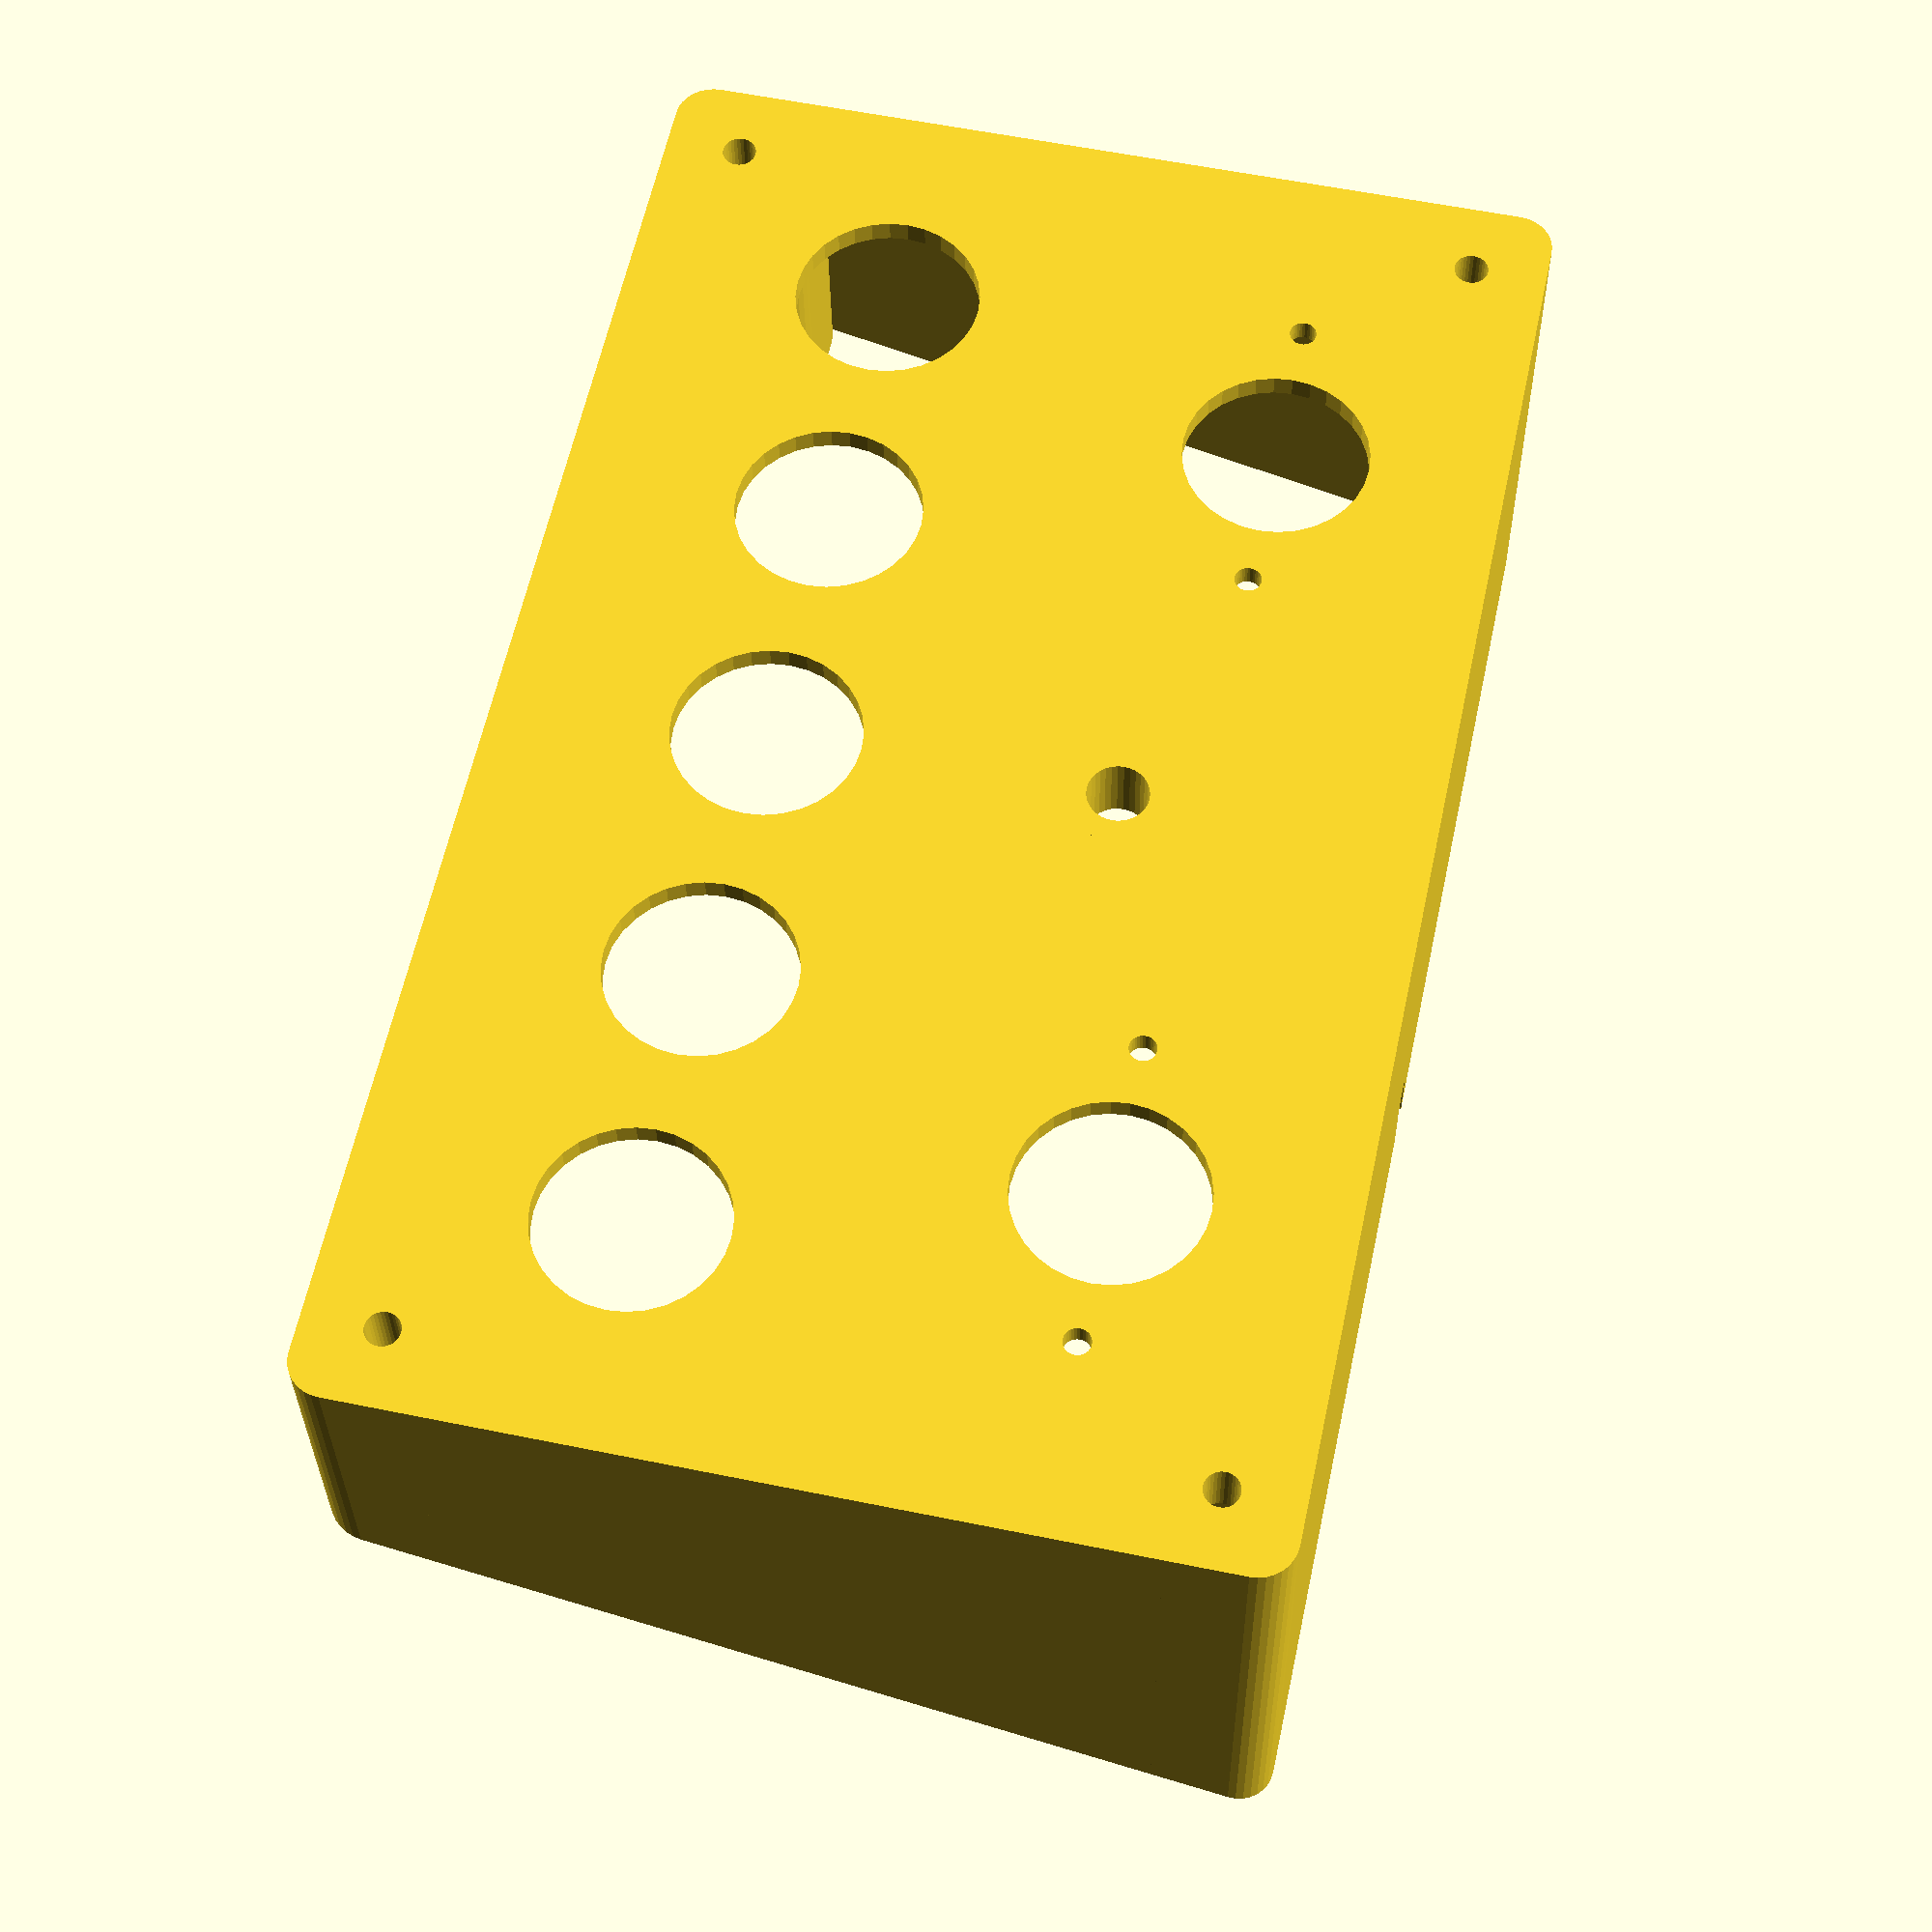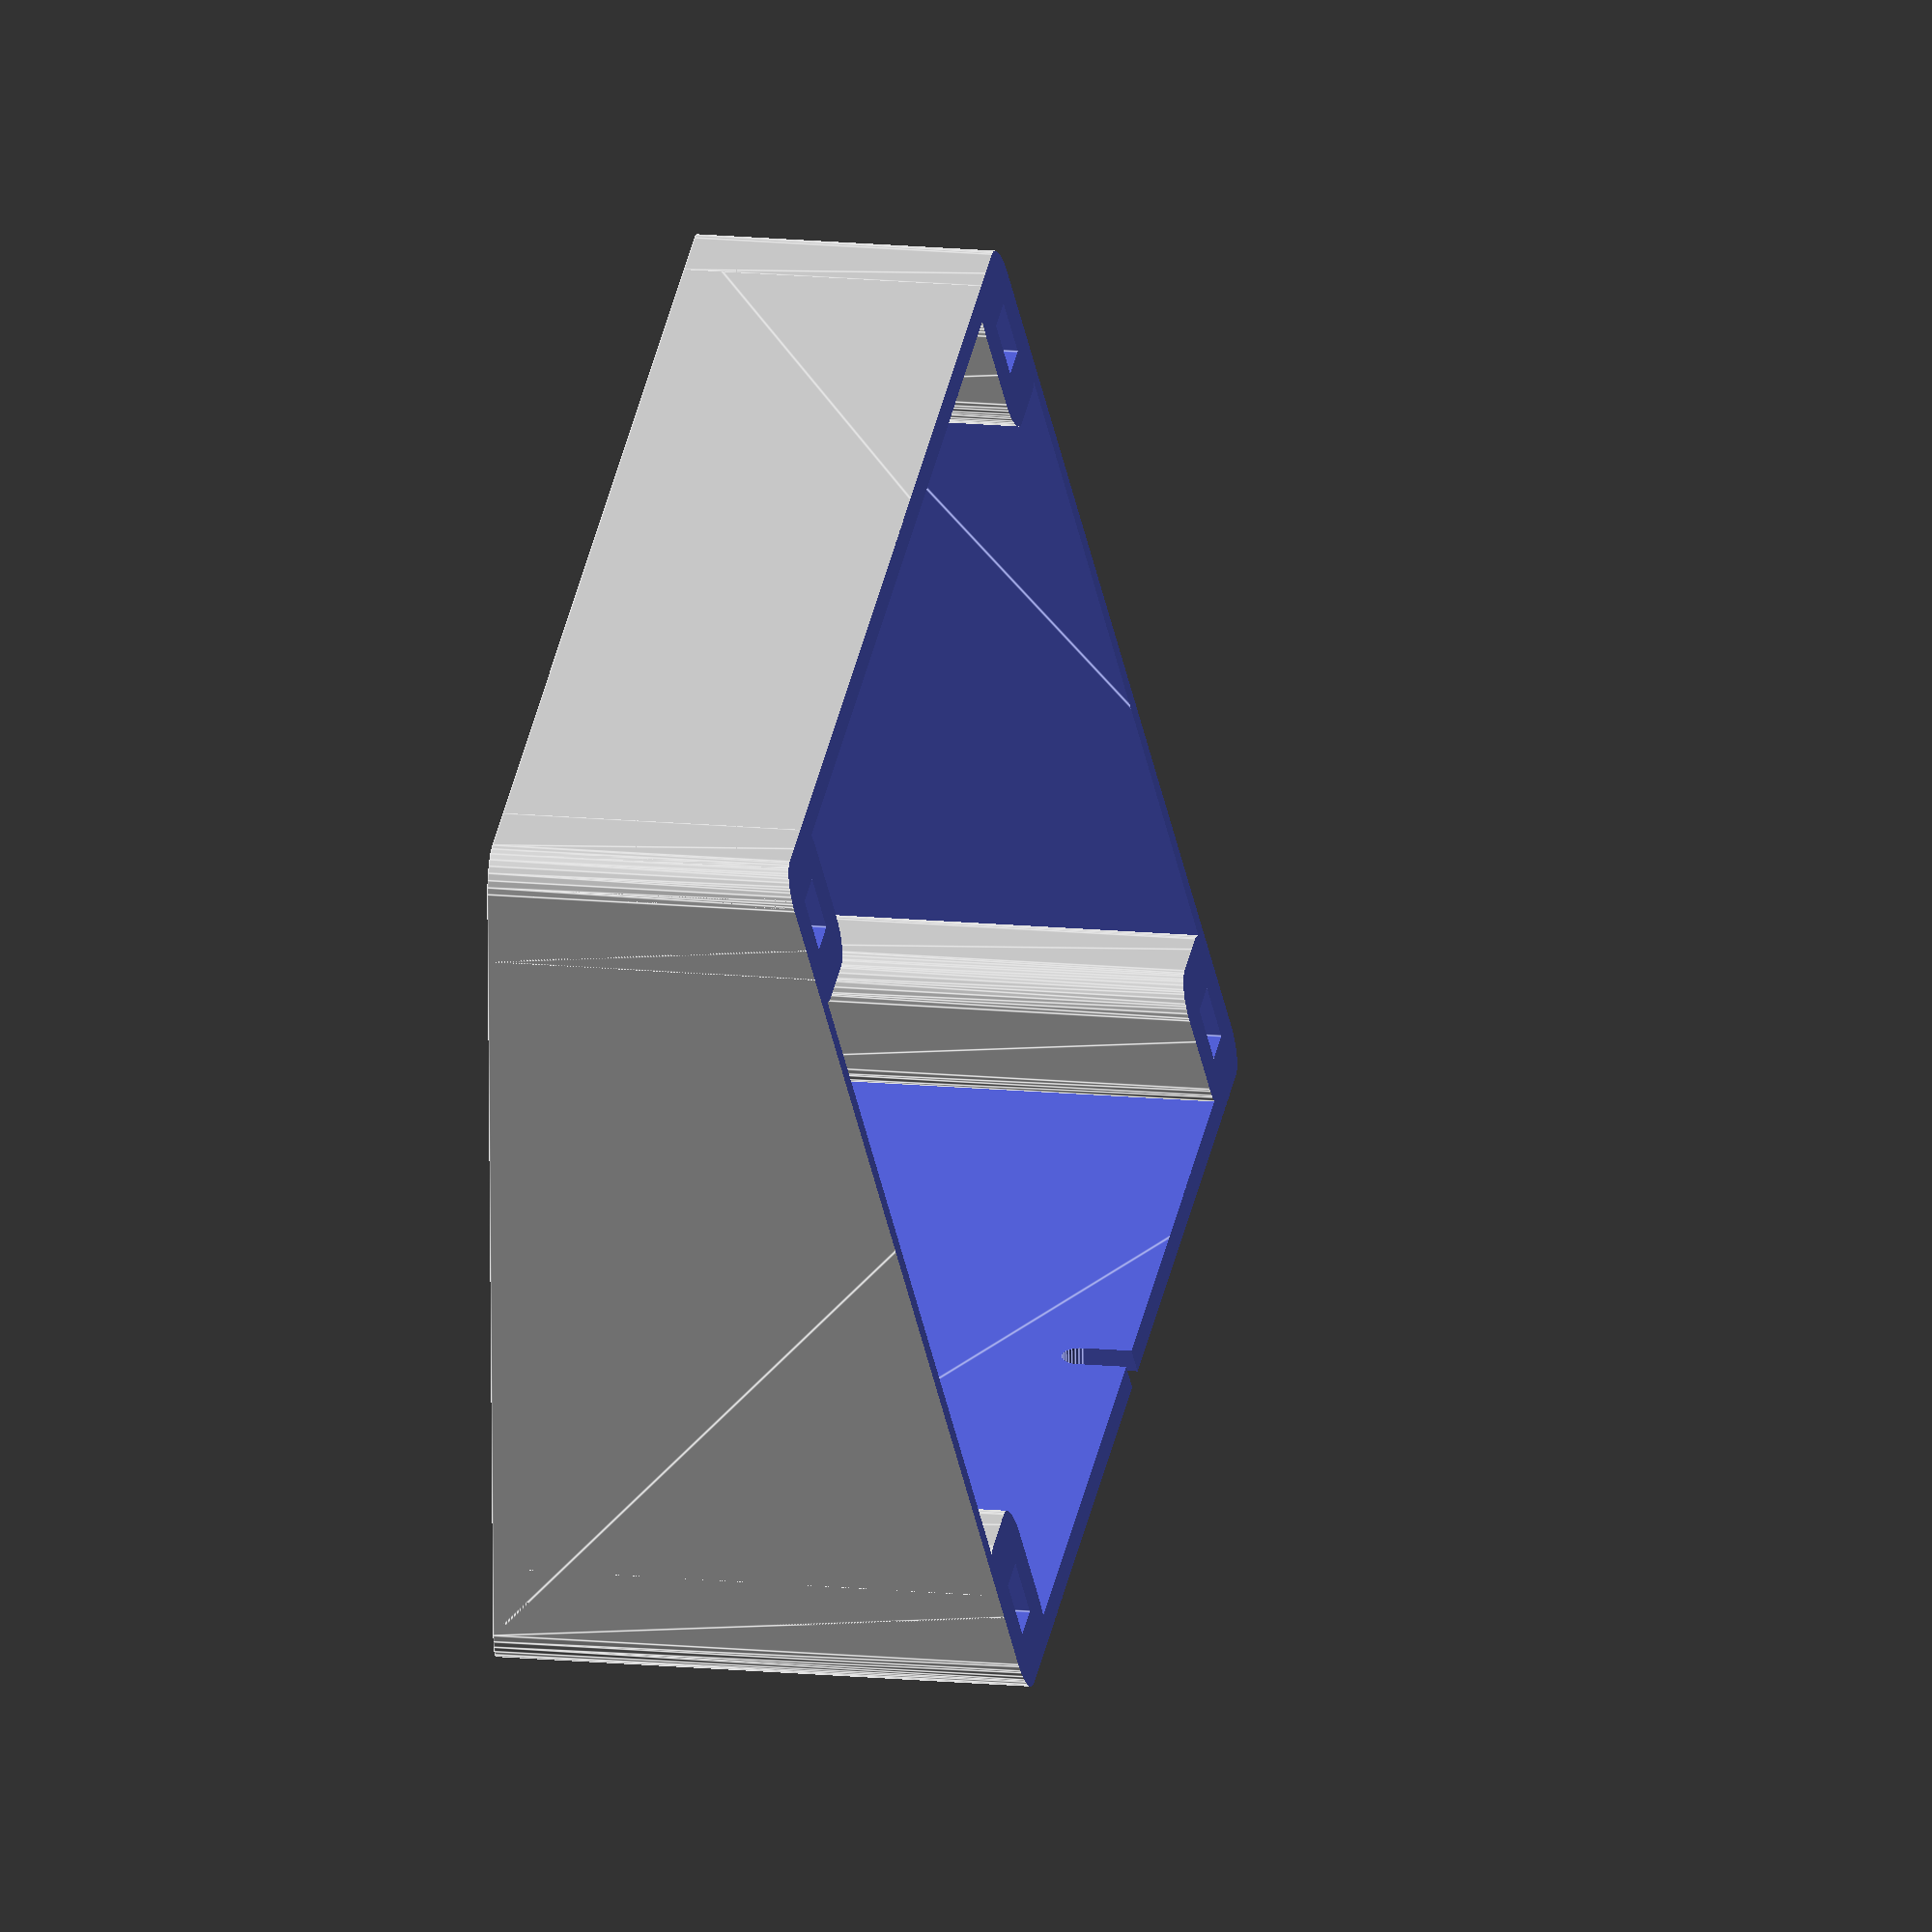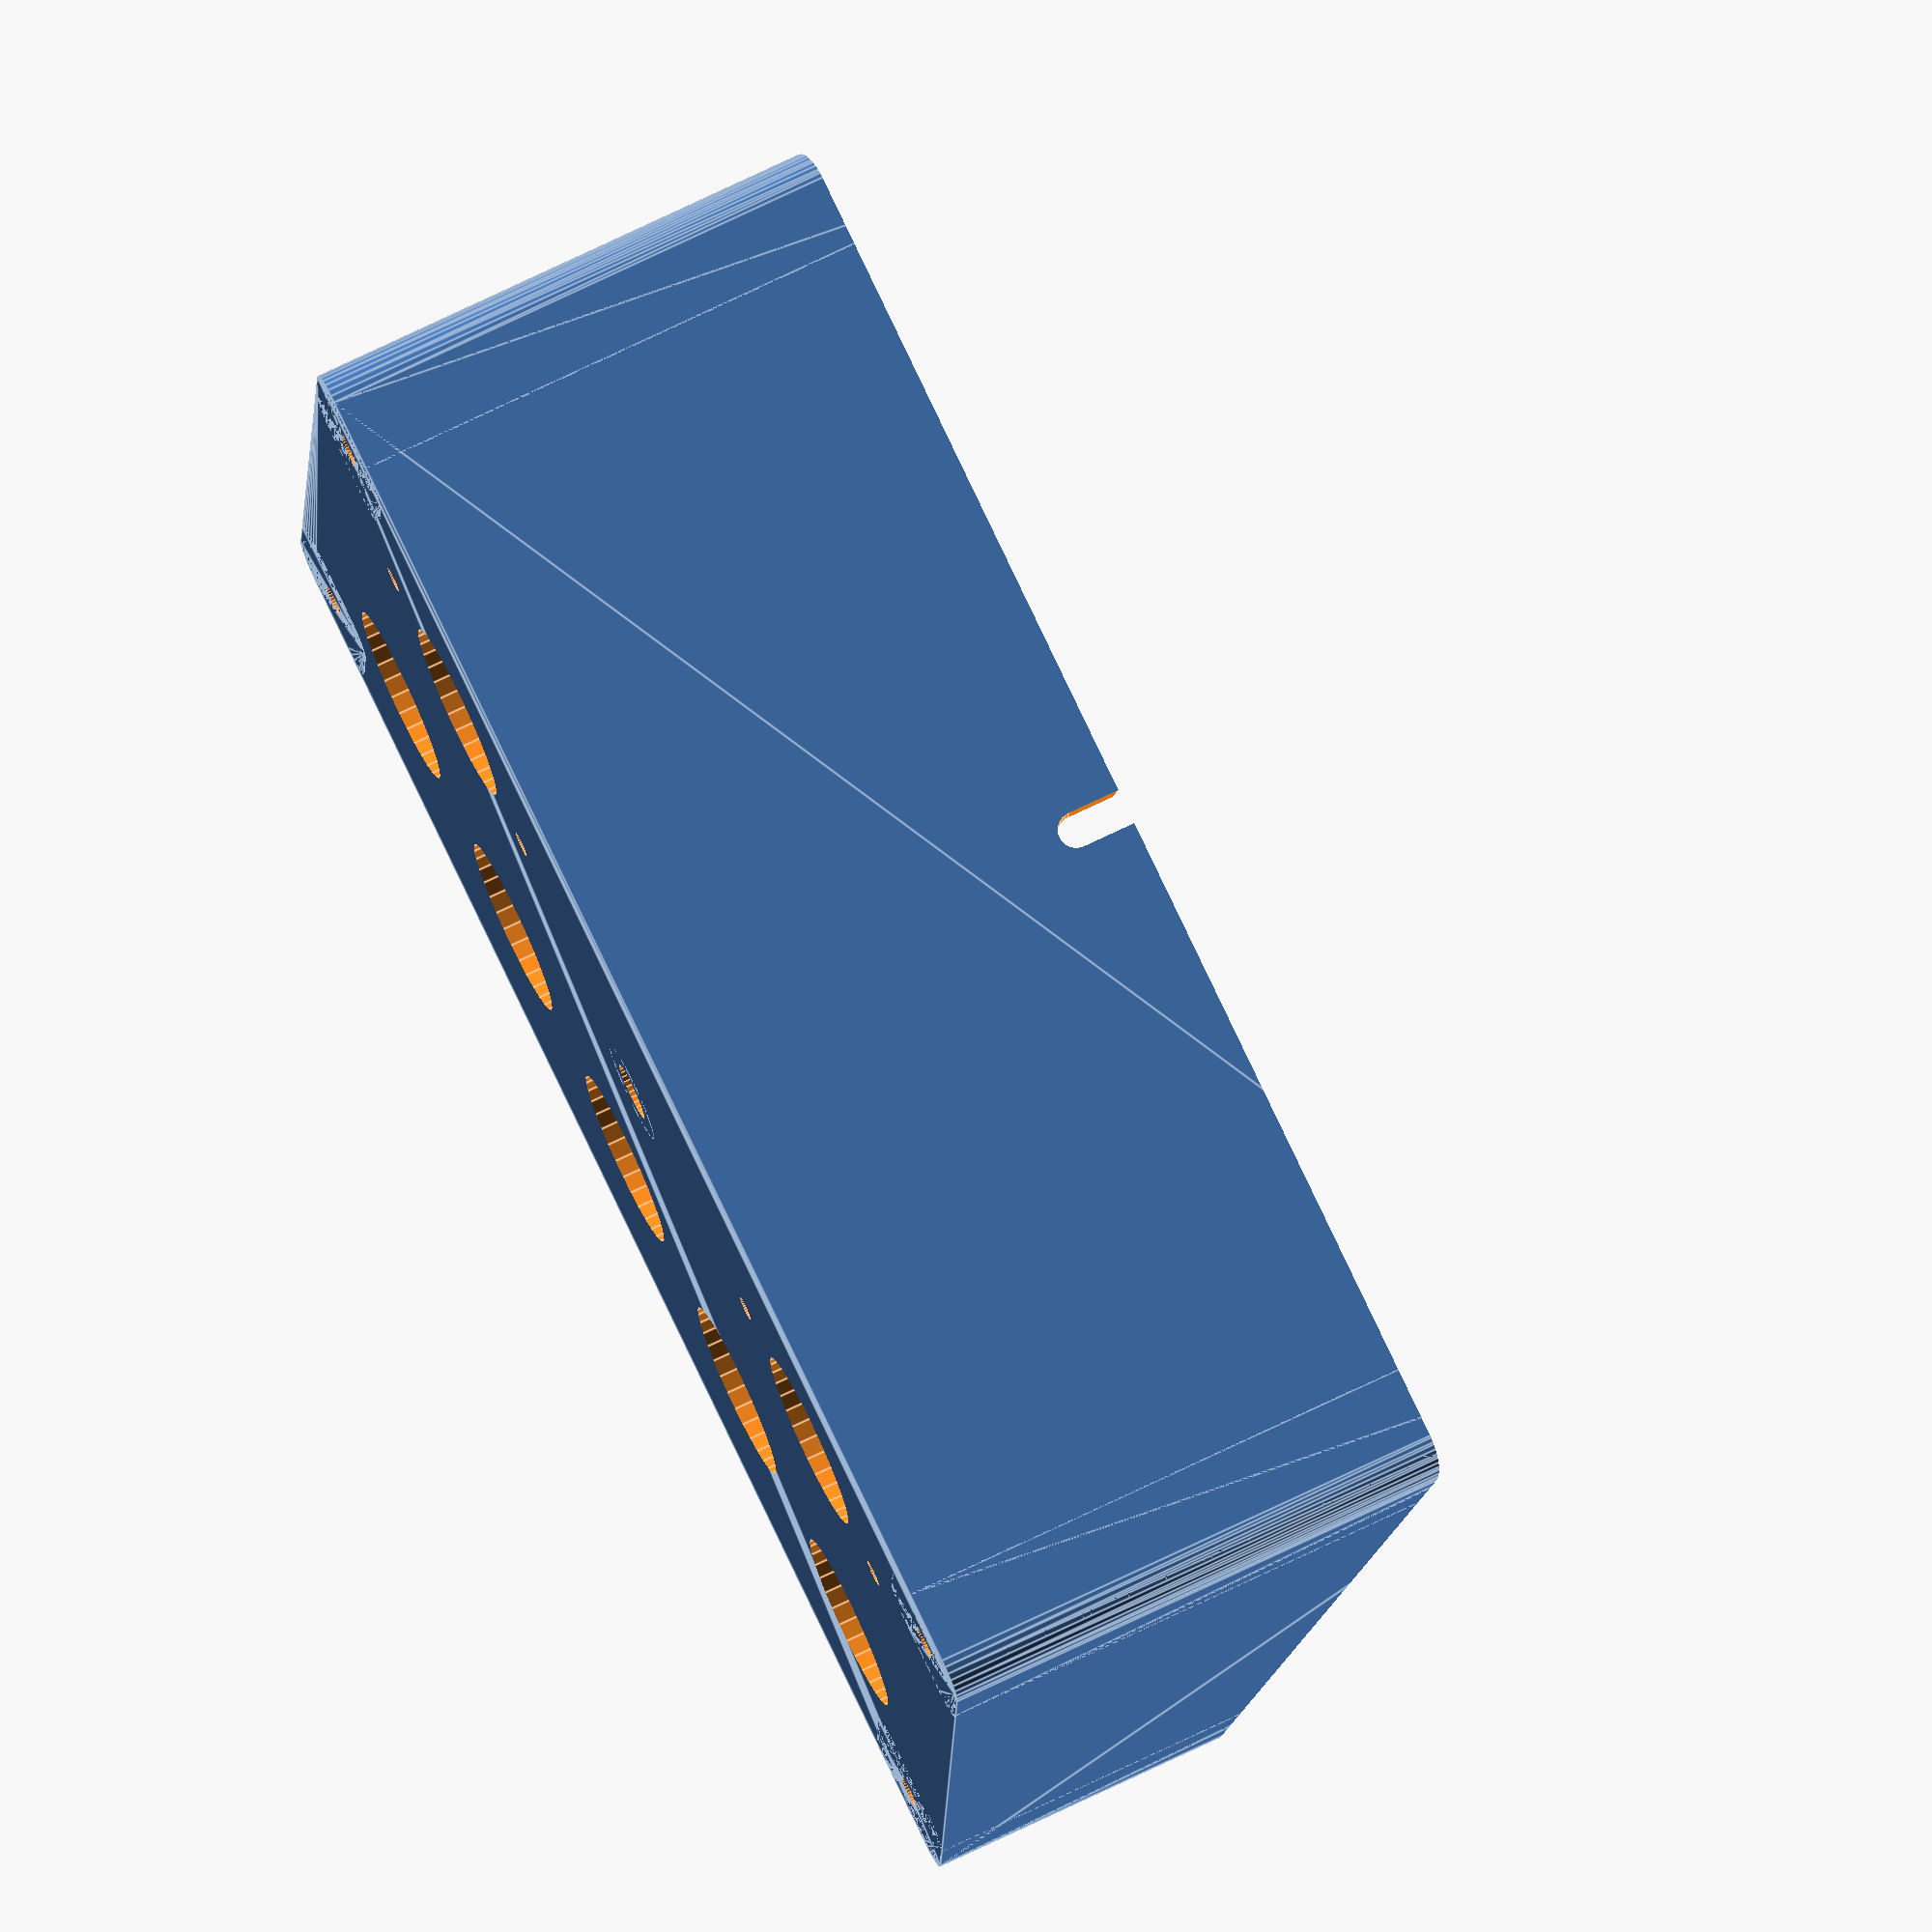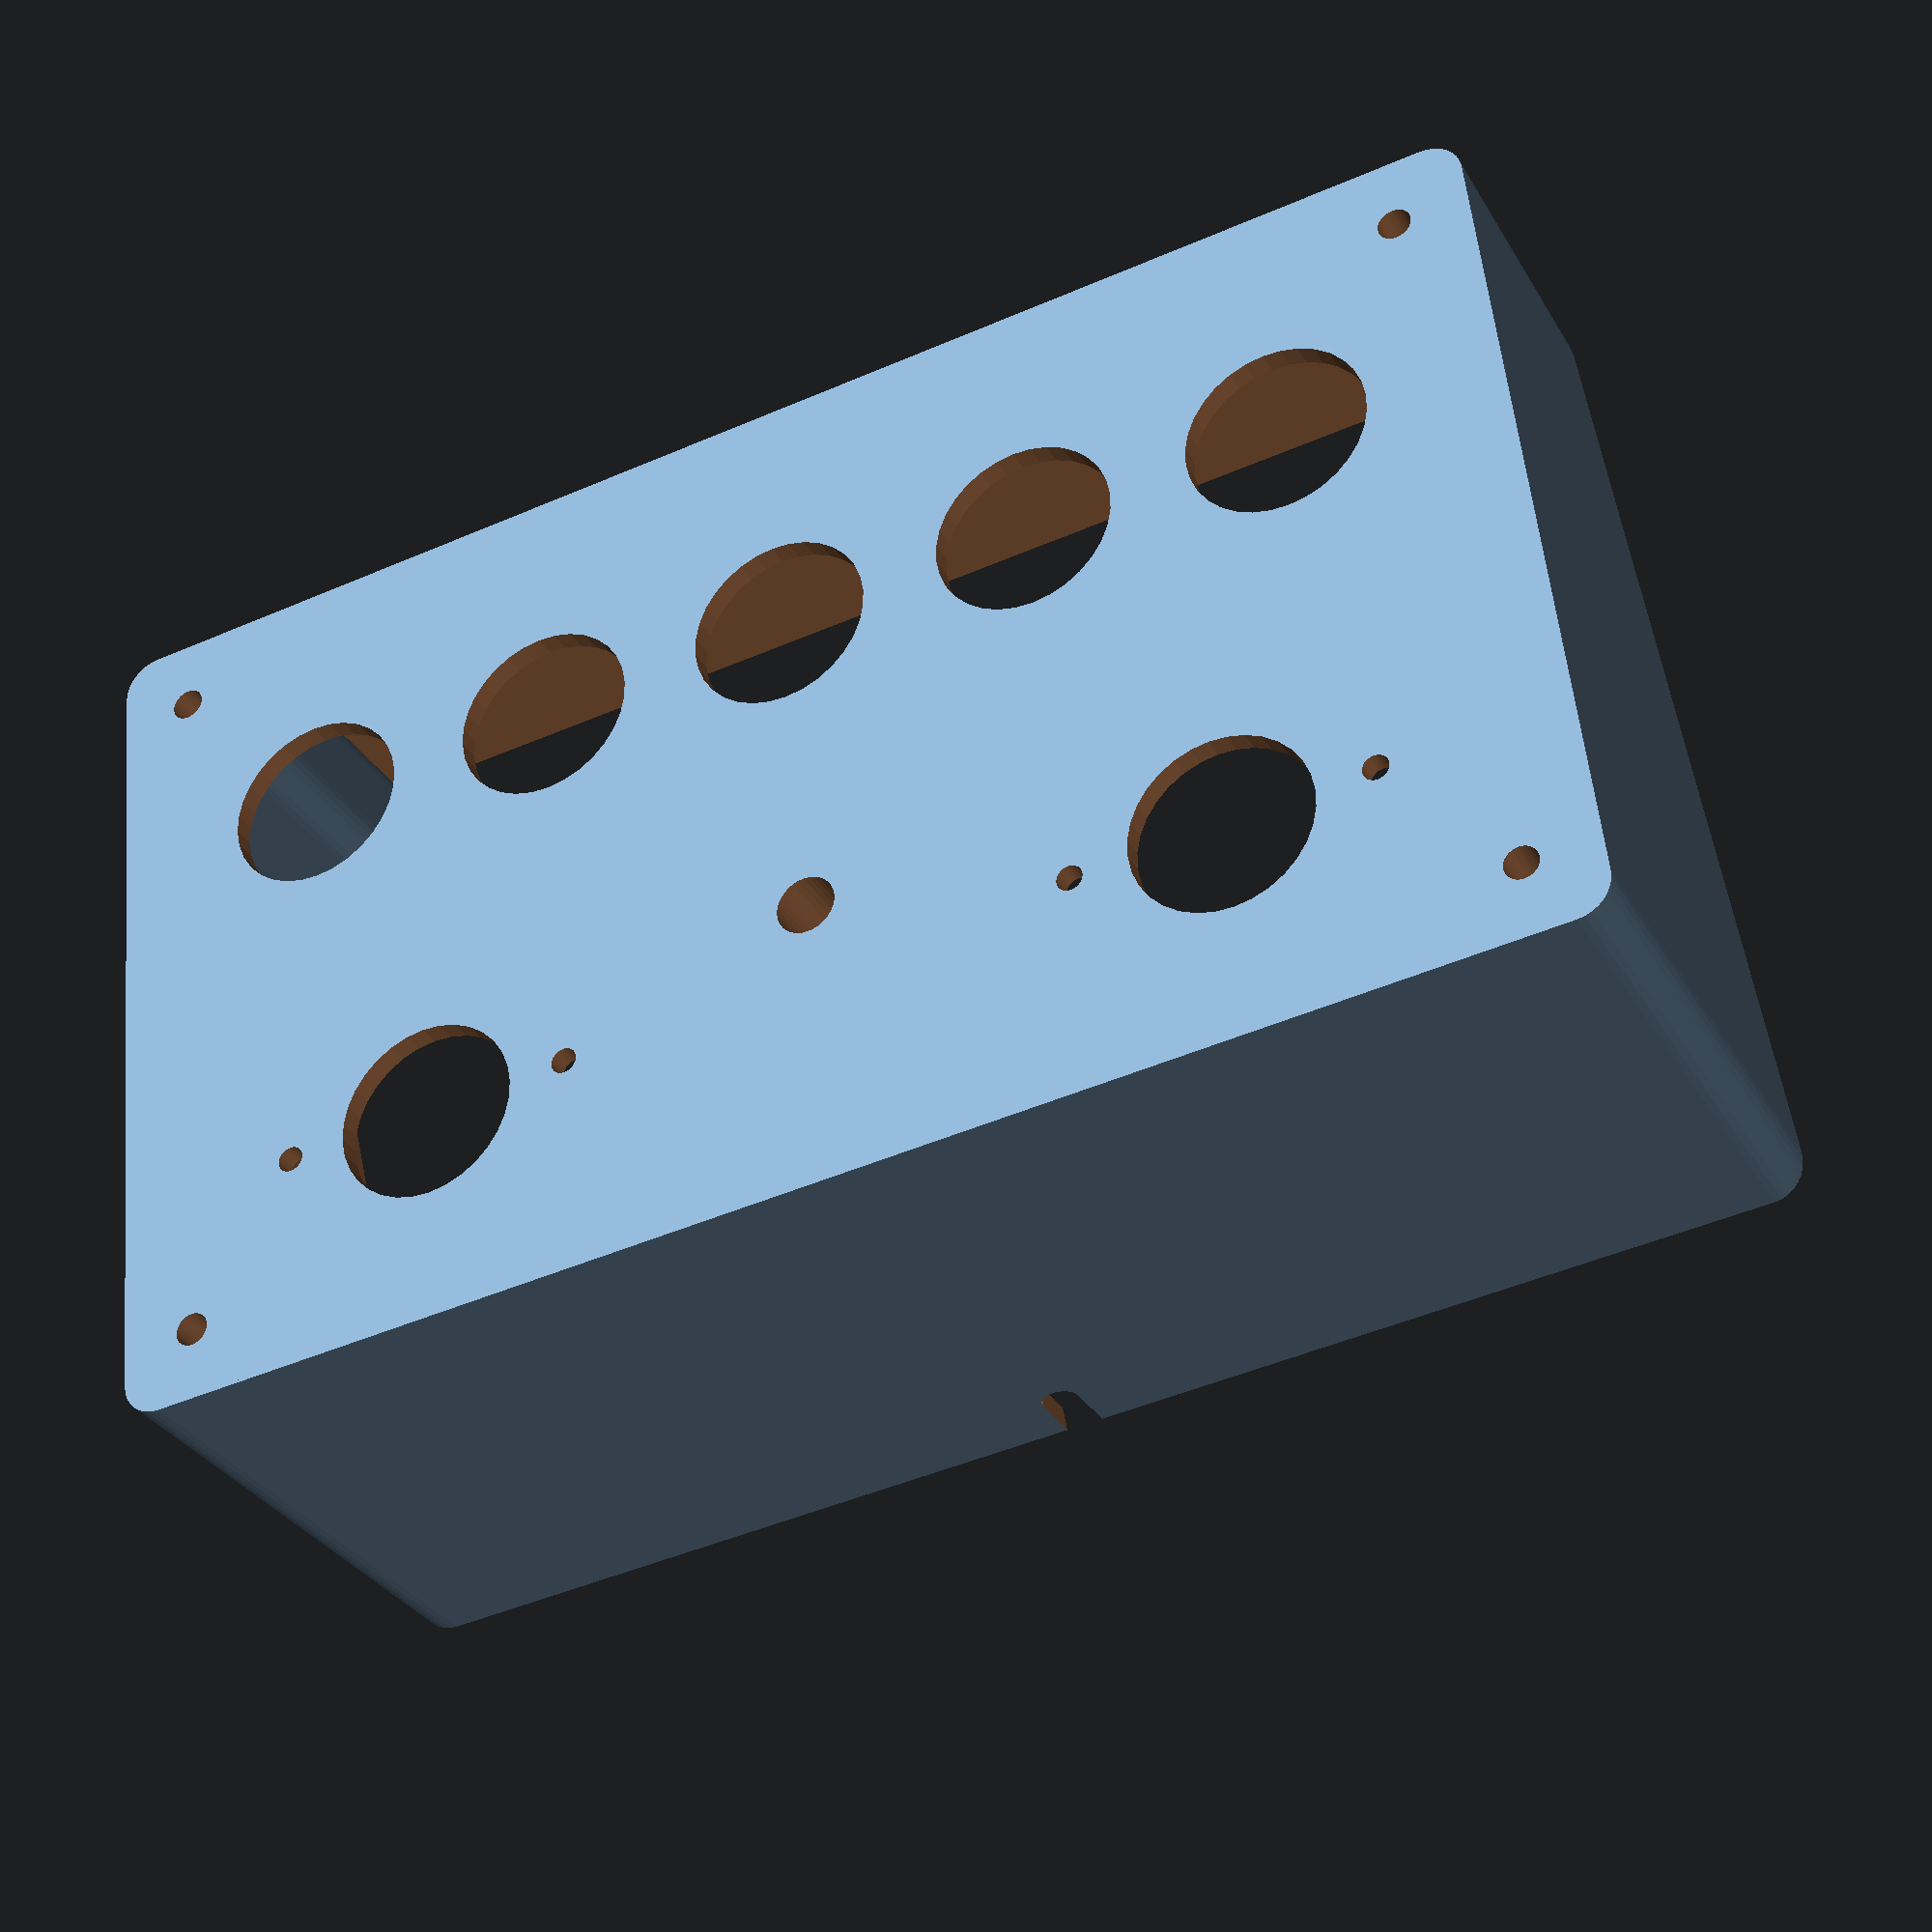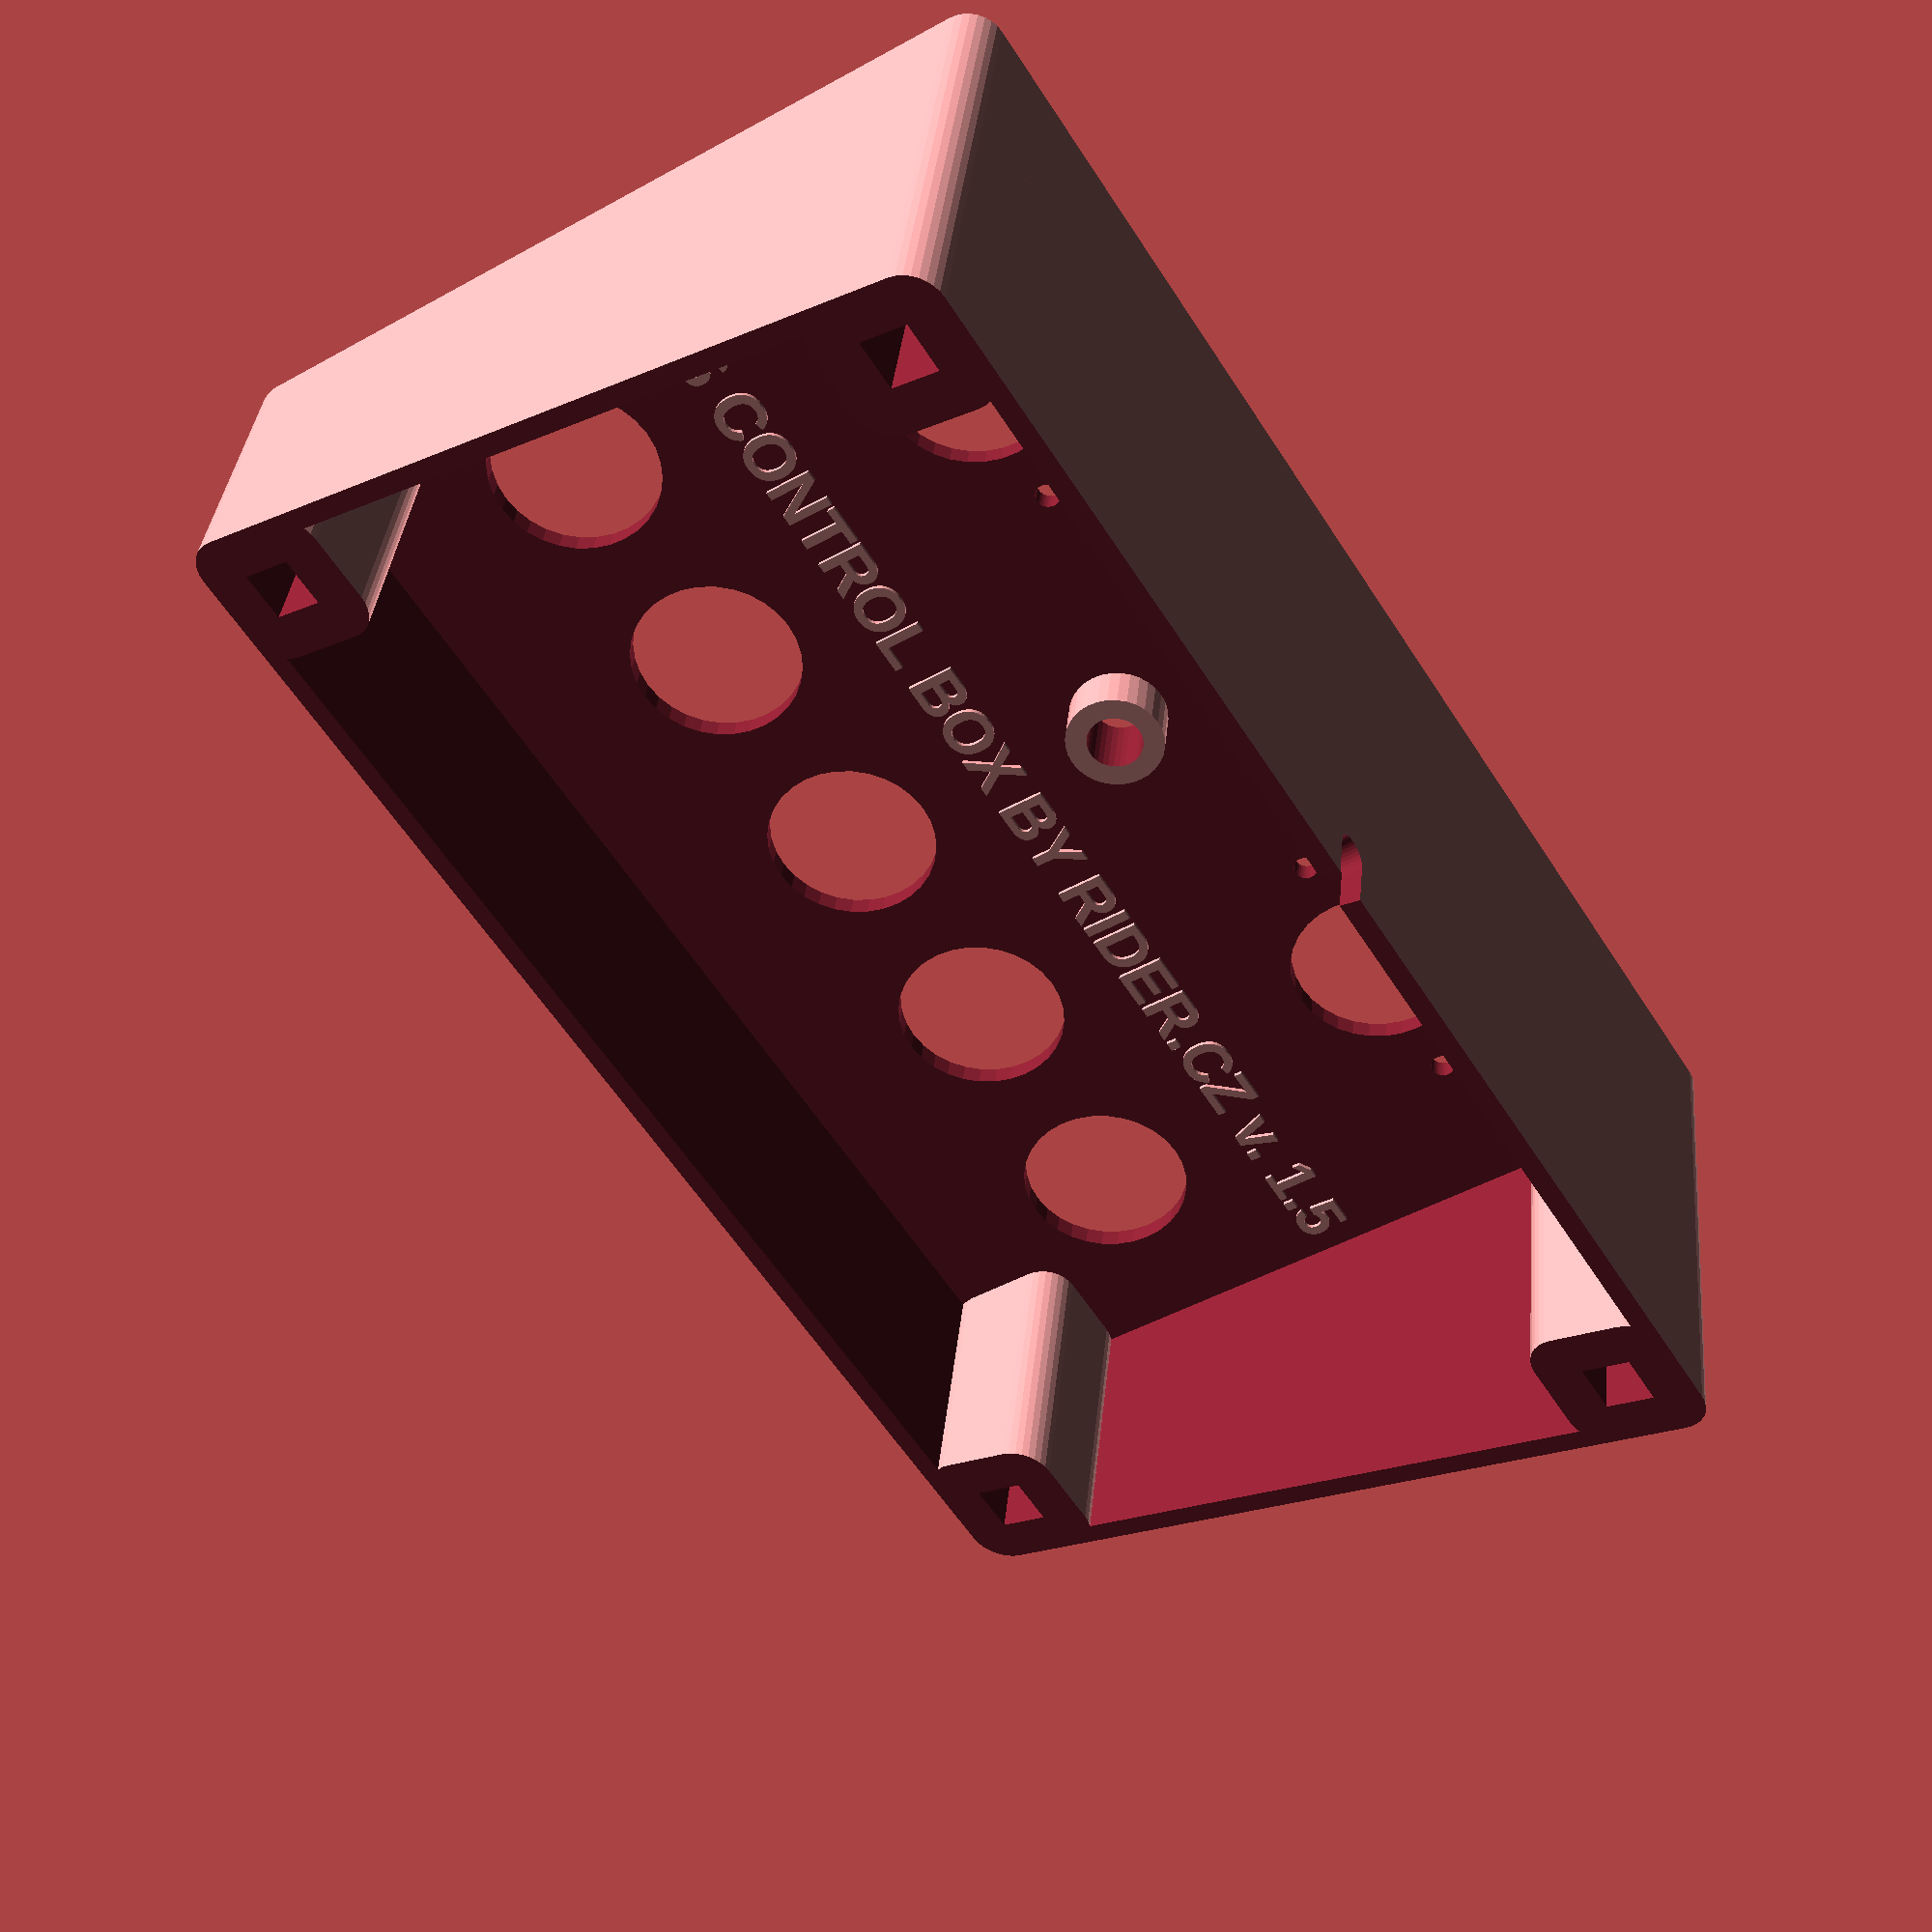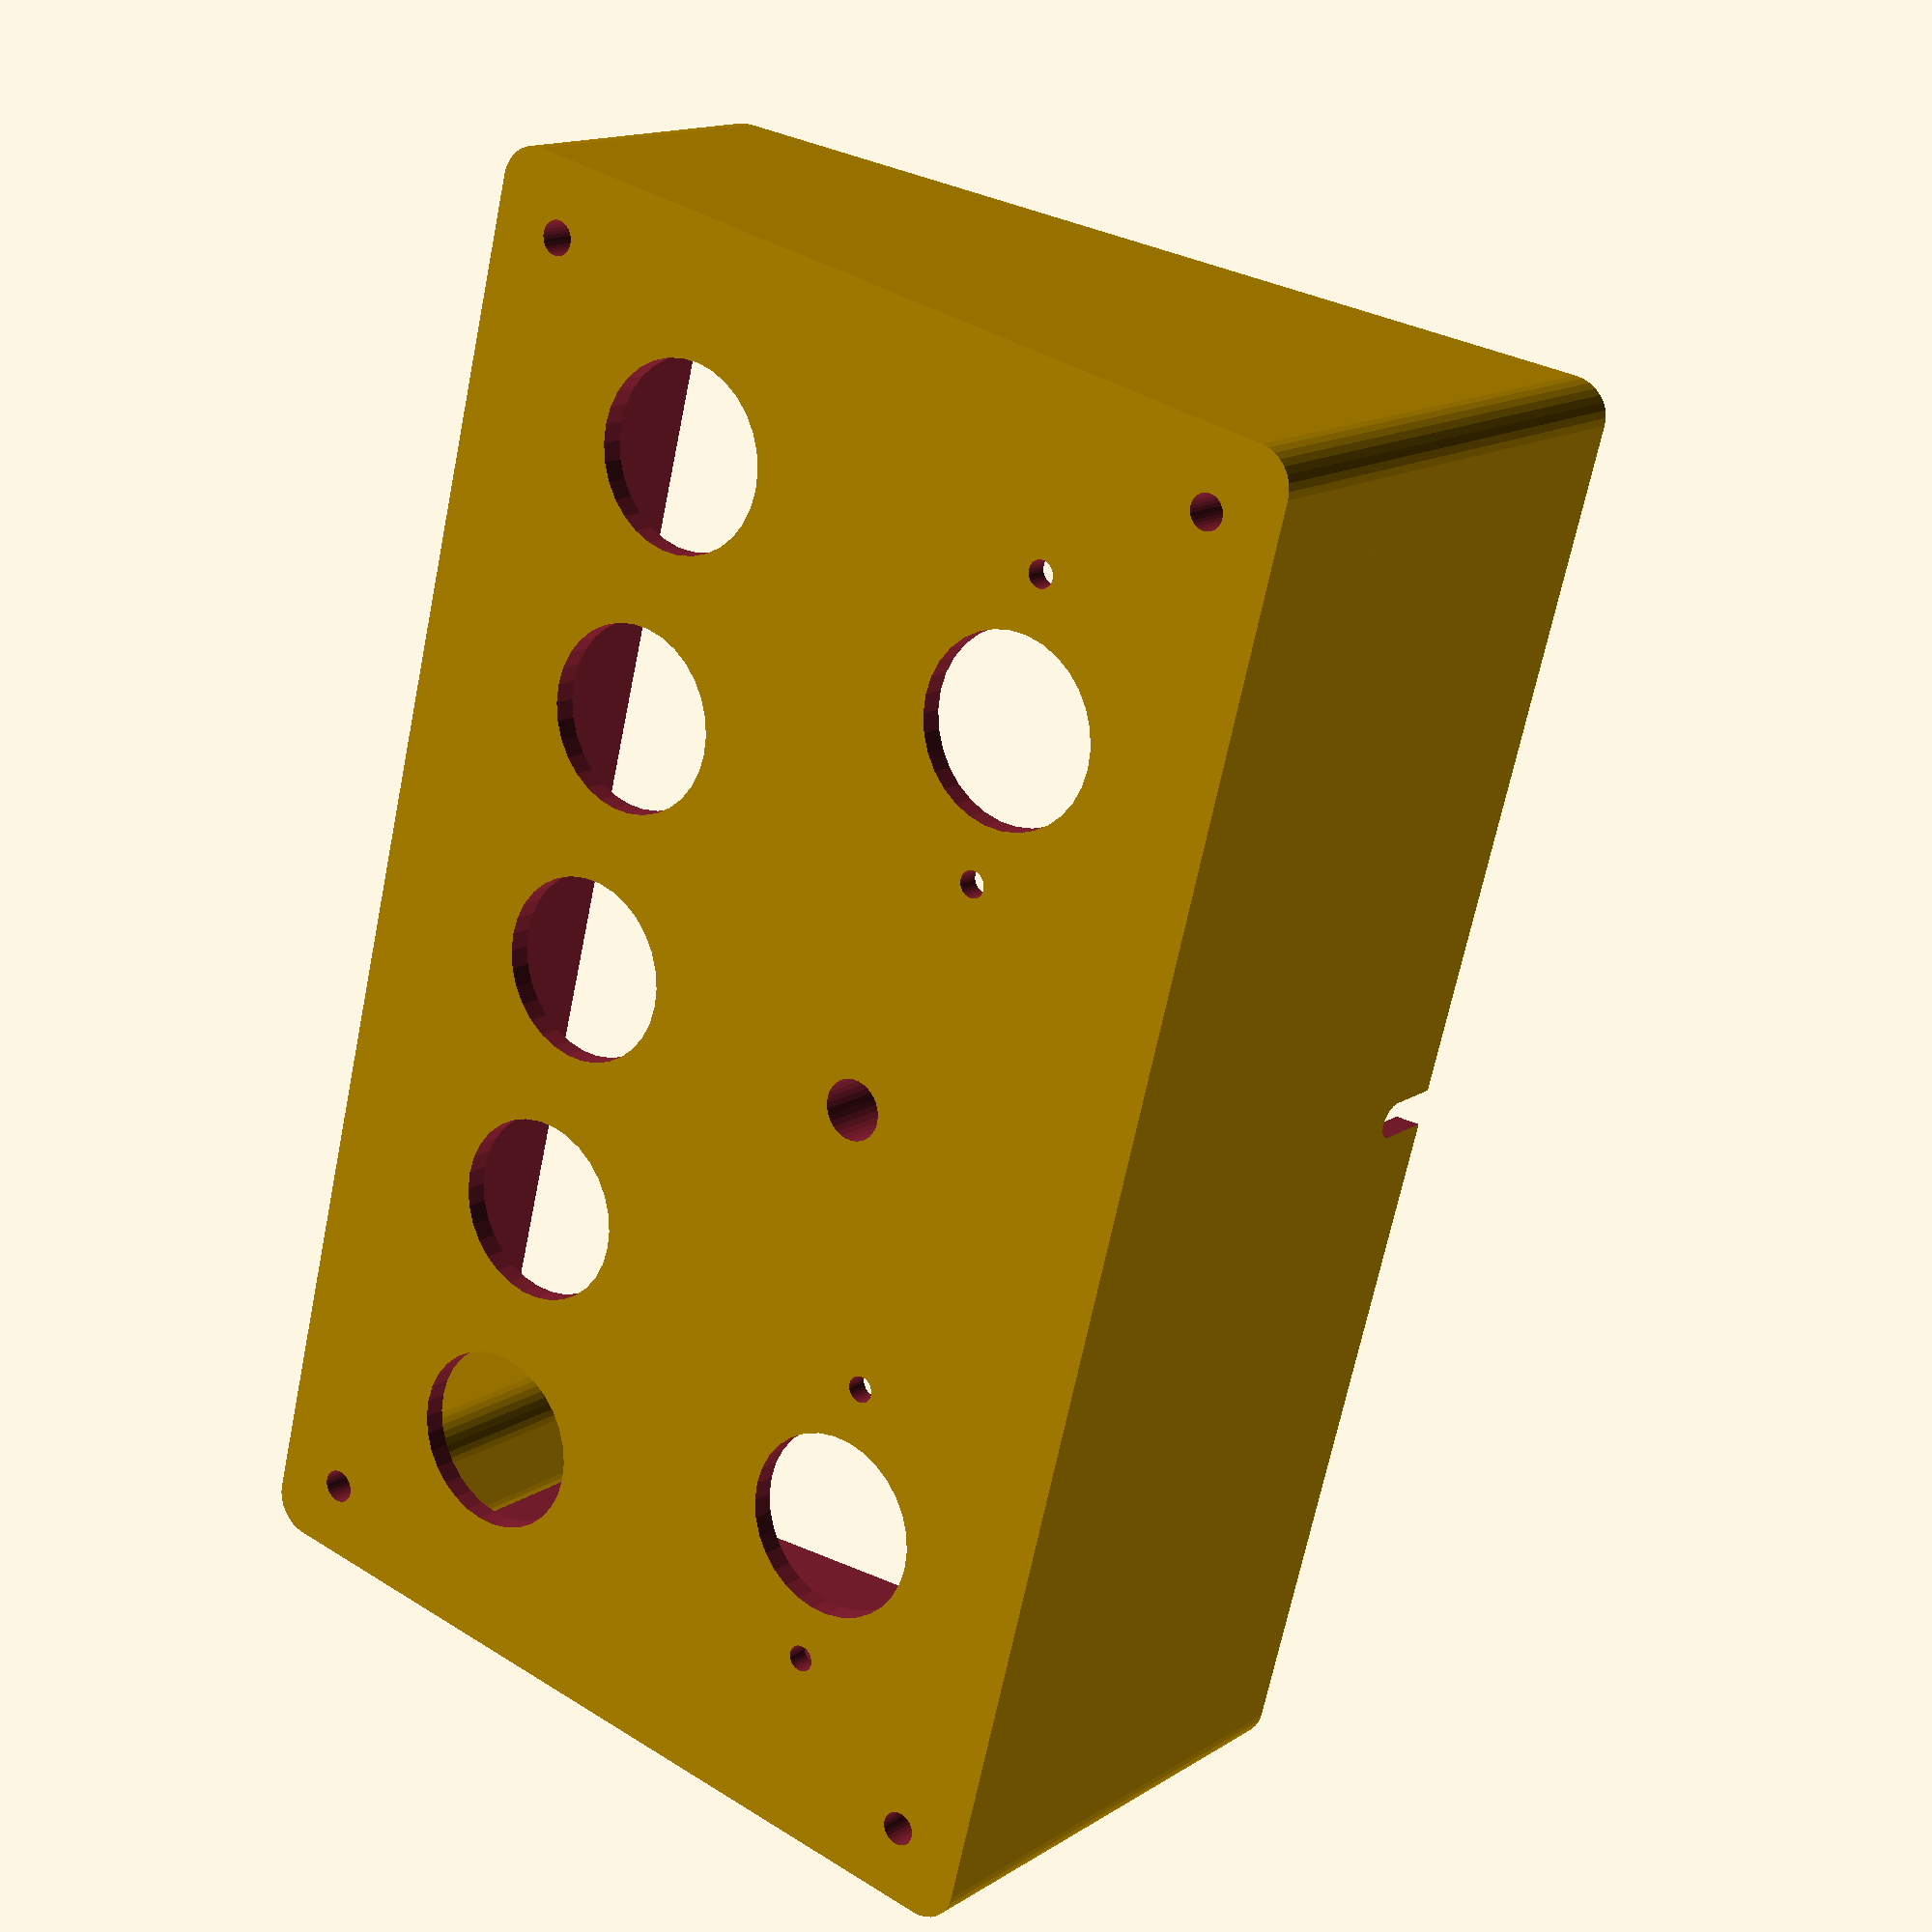
<openscad>
outer_dimensions = [200, 120, 100];
min_height = 40;
corner_radius = 5;
mode_button_x = [45, 155];
mode_button_y = 90;
mode_button_d = 24.5;
mode_button_kd = 3.5;
mode_button_ks = 40;
scene_button_x = [30, 65, 100, 135, 170];
scene_button_y = 35;
scene_button_d = 24.5;
led_hole_dia = 8;
led_hole_pos = [100, 80];
led_height = 10;
wall_thickness = 3;
screw_hole_diameter = 4.5;
screw_hole_distance = 10;
screw_nut_diameter = 10;
screw_nut_sides = 4;
skew = 15;
cable_hole_diameter = 5;
cable_hole_distance = 65;
version = "OBS CONTROL BOX BY RIDER.CZ v. 1.5";

fudge = 1;
$fn = 32;

inner_dimensions = [
    outer_dimensions[0] - 2 * wall_thickness, 
    outer_dimensions[1] - 2 * wall_thickness, 
    outer_dimensions[2] - wall_thickness + fudge
];

difference() {
    // Main shape
    union() {
        // Basic box
        difference() {
            rcube(outer_dimensions, corner_radius);
            translate([wall_thickness, wall_thickness, wall_thickness]) rcube(inner_dimensions, corner_radius - wall_thickness);
        }

        // LED shield
        translate(led_hole_pos) cylinder(d = led_hole_dia + 2 * wall_thickness, h = led_height);

        // Screw pillars
        for(x = [0, outer_dimensions[0] - screw_hole_distance * 2], y  = [0, outer_dimensions[1] - screw_hole_distance * 2]) translate([x, y]) rcube([screw_hole_distance * 2, screw_hole_distance * 2, outer_dimensions[2]], corner_radius);

        // Version
        translate([outer_dimensions[0] / 2, outer_dimensions[1] / 2, wall_thickness]) linear_extrude(.6) 
            text(text = version, font = "Arial:bold", size = 7.2, halign = "center", valign = "center");
    }

    // Screw holes
    for(x = [0, outer_dimensions[0] - screw_hole_distance * 2], y  = [0, outer_dimensions[1] - screw_hole_distance * 2]) translate([x, y]) {
        translate([screw_hole_distance, screw_hole_distance, -fudge]) cylinder(d = screw_hole_diameter, h = outer_dimensions[1] + 2 * fudge);
        translate([screw_hole_distance, screw_hole_distance, wall_thickness * 3]) rotate(180 / screw_nut_sides) cylinder(d = screw_nut_diameter, h = outer_dimensions[1], $fn = screw_nut_sides);
    }

    // Panel holes
    hh = wall_thickness + 2 * fudge;
    translate([0, 0, -fudge]) {
        // LED
        translate(led_hole_pos) cylinder(d = led_hole_dia, h = led_height + 2 * fudge);

        // Scene buttons
        for(x = scene_button_x) {
            translate([x, scene_button_y]) cylinder(d = scene_button_d, h = hh);
        }

        // Mode button
        for(x = mode_button_x) {
            translate([x, mode_button_y]) {
                cylinder(d = mode_button_d, h = hh);
                translate([-mode_button_ks / 2, 0]) cylinder(d = mode_button_kd, h = hh);
                translate([+mode_button_ks / 2, 0]) cylinder(d = mode_button_kd, h = hh);
            }
        }
    }

    // General skew
    translate([-fudge, -fudge, min_height]) rotate([skew, 0, 0]) cube(max(outer_dimensions) + 2 * fudge);

    // Cable hole
    translate([outer_dimensions[0] / 2, outer_dimensions[1] - wall_thickness - fudge, cable_hole_distance]) {
        rotate([-90, 0,0]) cylinder(d = cable_hole_diameter, h = wall_thickness + 2 * fudge);
        translate([-cable_hole_diameter / 2, 0]) cube([cable_hole_diameter, wall_thickness + 2 * fudge, outer_dimensions[2]]);
    }
}

module rcube(size, radius) {
    if(len(radius) == undef) {
        // The same radius on all corners
        rcube(size, [radius, radius, radius, radius]);
    } else if(len(radius) == 2) {
        // Different radii on top and bottom
        rcube(size, [radius[0], radius[0], radius[1], radius[1]]);
    } else if(len(radius) == 4) {
        // Different radius on different corners
        hull() {
            // BL
            if(radius[0] == 0) cube([1, 1, size[2]]);
            else translate([radius[0], radius[0]]) cylinder(r = radius[0], h = size[2]);
            // BR
            if(radius[1] == 0) translate([size[0] - 1, 0]) cube([1, 1, size[2]]);
            else translate([size[0] - radius[1], radius[1]]) cylinder(r = radius[1], h = size[2]);
            // TR
            if(radius[2] == 0) translate([size[0] - 1, size[1] - 1])cube([1, 1, size[2]]);
            else translate([size[0] - radius[2], size[1] - radius[2]]) cylinder(r = radius[2], h = size[2]);
            // TL
            if(radius[3] == 0) translate([0, size[1] - 1]) cube([1, 1, size[2]]);
            else translate([radius[3], size[1] - radius[3]]) cylinder(r = radius[3], h = size[2]);
        }
    } else {
        echo("ERROR: Incorrect length of 'radius' parameter. Expecting integer or vector with length 2 or 4.");
    }
}
</openscad>
<views>
elev=30.0 azim=257.9 roll=180.7 proj=p view=wireframe
elev=337.3 azim=177.1 roll=278.2 proj=o view=edges
elev=284.0 azim=357.3 roll=244.6 proj=o view=edges
elev=32.1 azim=186.1 roll=205.8 proj=p view=solid
elev=324.1 azim=57.6 roll=5.6 proj=p view=solid
elev=165.4 azim=75.6 roll=323.6 proj=p view=wireframe
</views>
